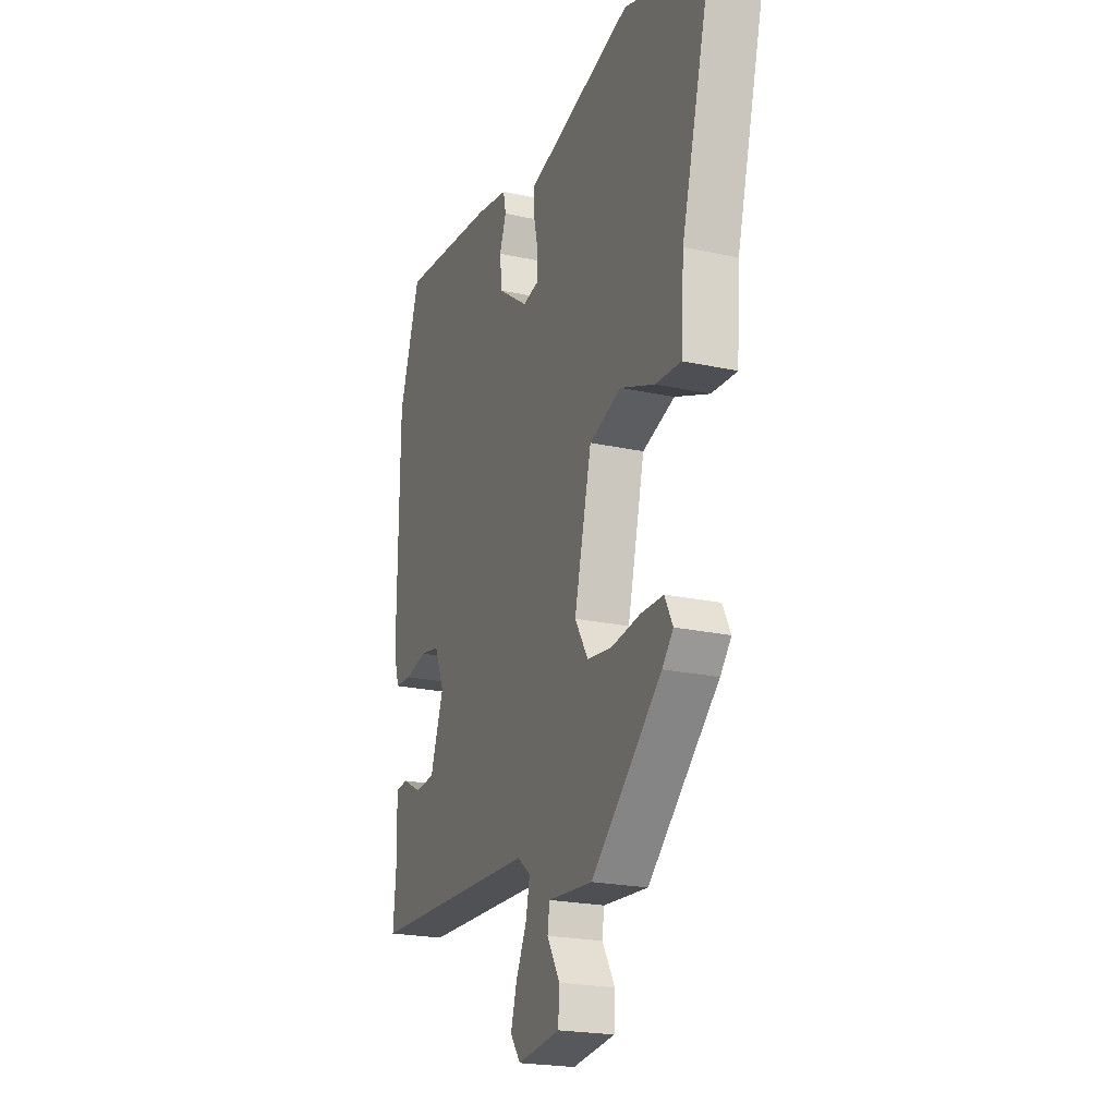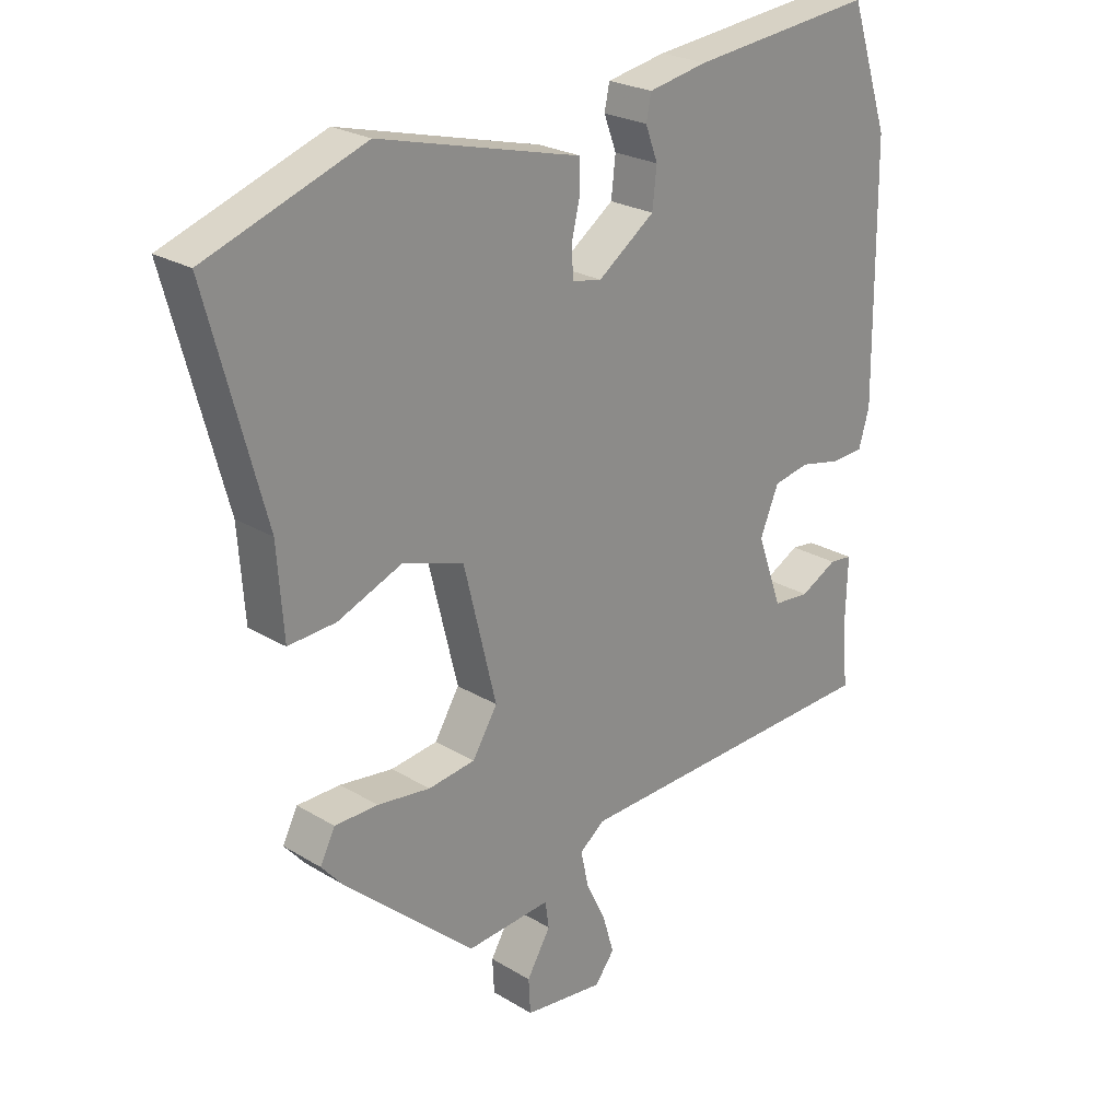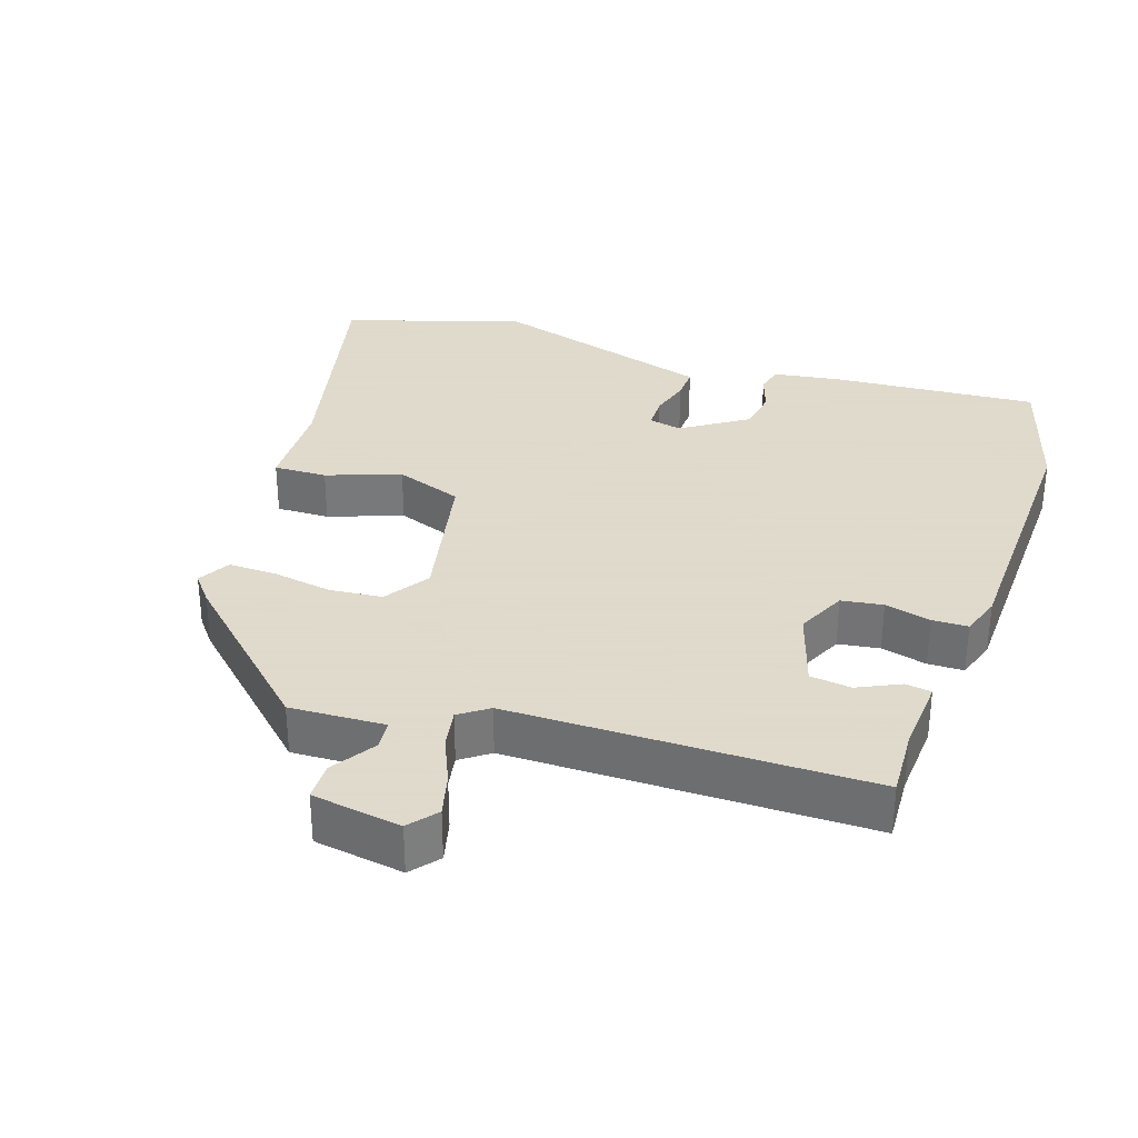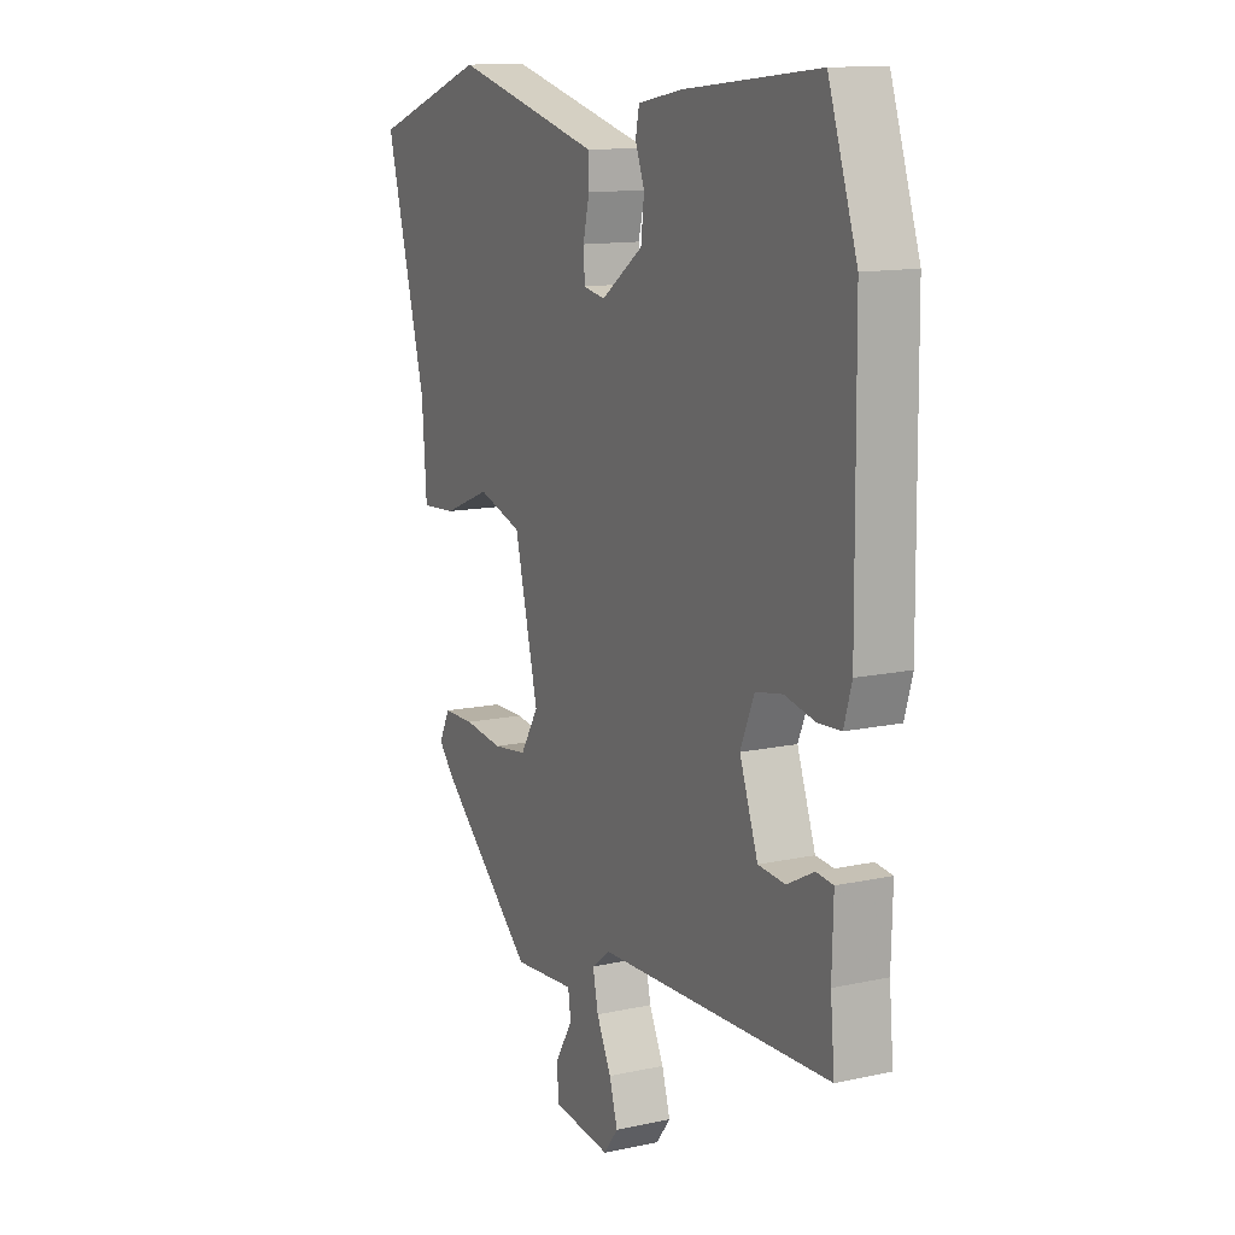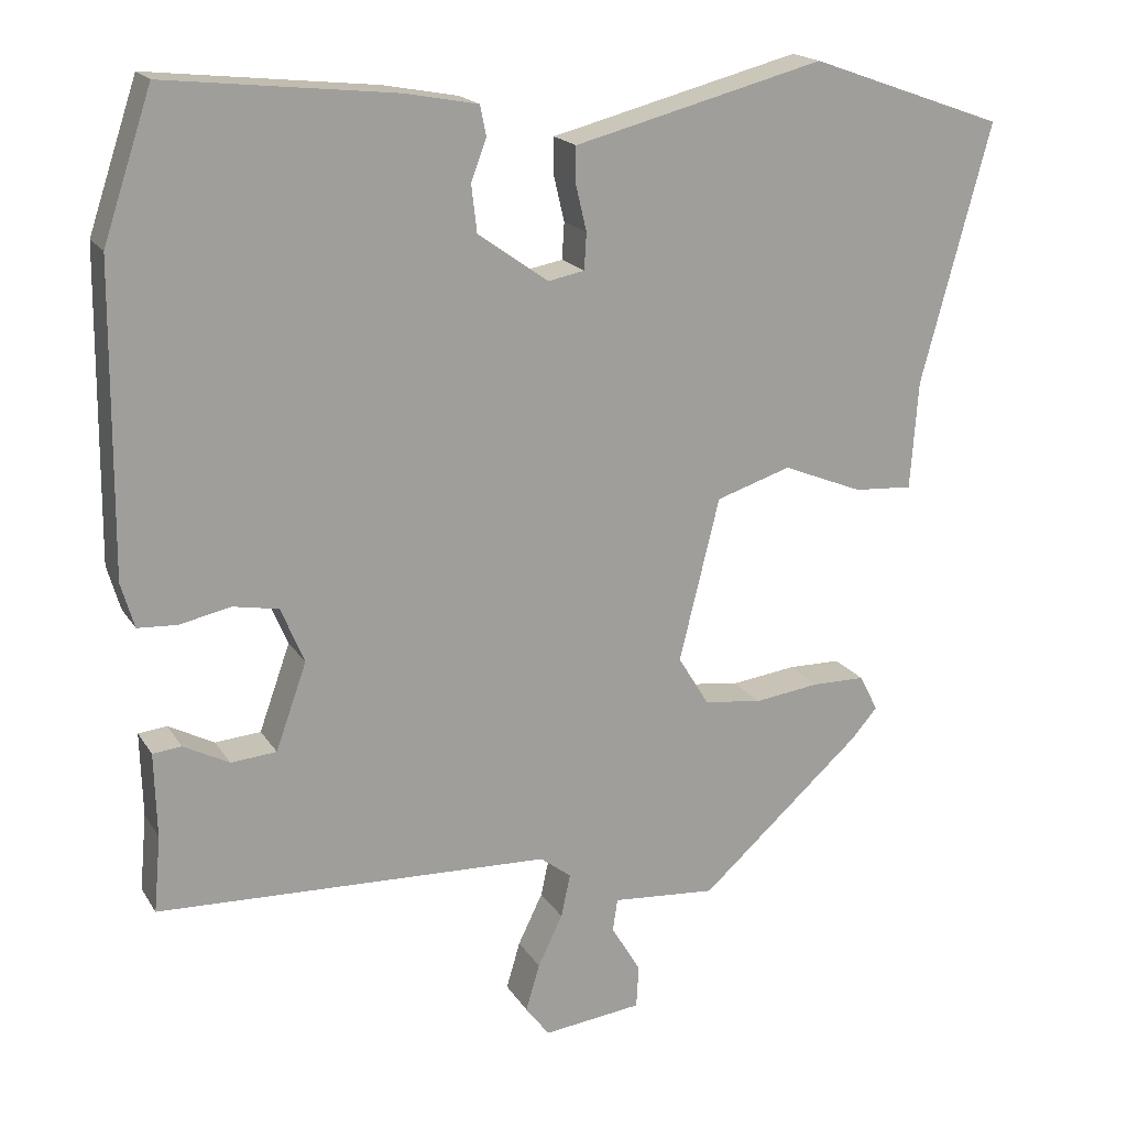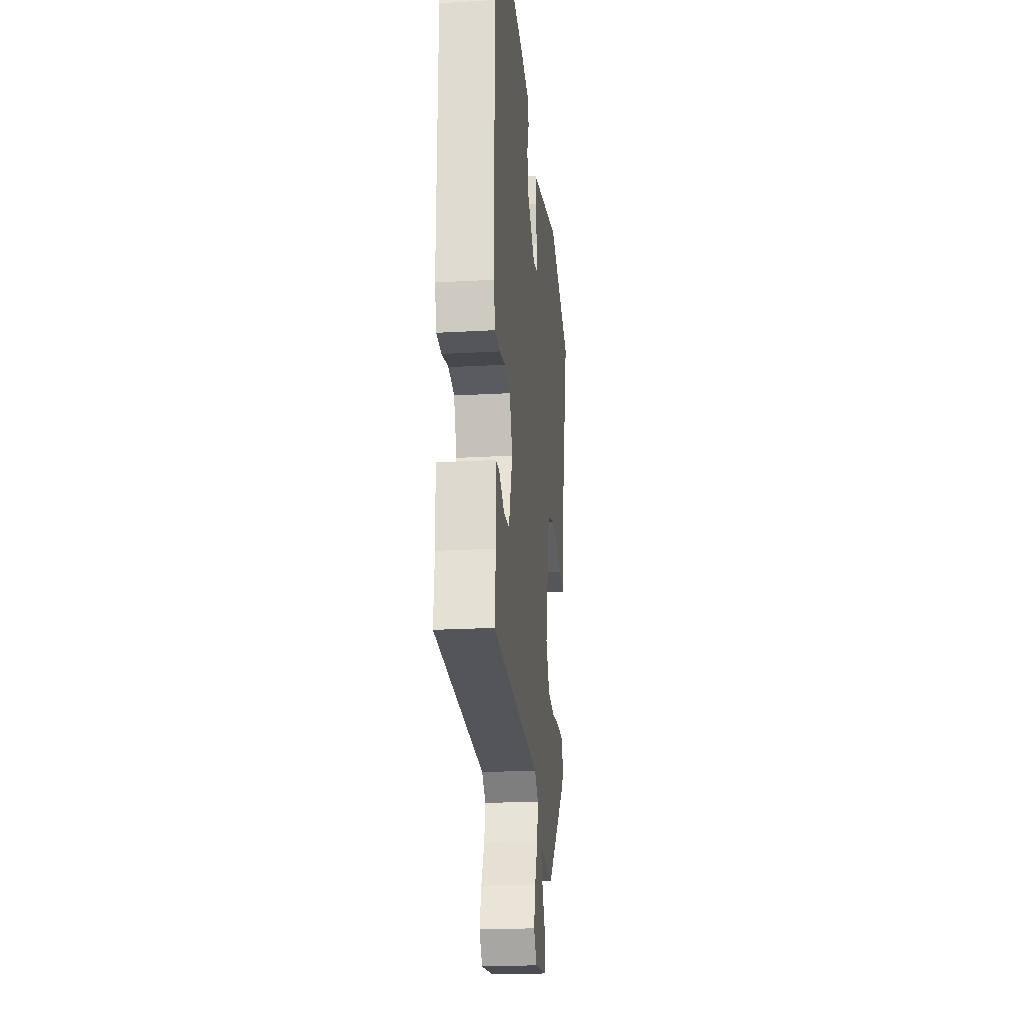
<metadata>
{"format":"obj","ext":"obj","renderer":"f3d","projection":"perspective","resolution":1024,"background":"white","views":[{"elev":-21.8,"azim":68.9,"up":"+Z"},{"elev":24.3,"azim":134.9,"up":"+Z"},{"elev":32.4,"azim":-159.3,"up":"+Y"},{"elev":12.8,"azim":-116.8,"up":"+Z"},{"elev":18.5,"azim":-22.6,"up":"+Z"},{"elev":-22.2,"azim":-84.4,"up":"+Z"}]}
</metadata>
<code>
v -0.521 0.07 -0.437
v -0.512 0.07 -0.338
v -0.515 0.07 -0.229
v -0.478 0.07 -0.225
v -0.419 0.07 -0.256
v -0.36 0.07 -0.251
v -0.32 0.07 -0.139
v -0.35 0.07 -0.067
v -0.409 0.07 -0.056
v -0.475 0.07 -0.07
v -0.526 0.07 -0.067
v -0.543 0.07 -0.009
v -0.539 0.07 0.385
v -0.476 0.07 0.573
v -0.181 0.07 0.541
v -0.086 0.07 0.523
v -0.078 0.07 0.484
v -0.098 0.07 0.431
v -0.091 0.07 0.37
v 0 0.07 0.305
v 0.047 0.07 0.314
v 0.05 0.07 0.361
v 0.036 0.07 0.42
v 0.036 0.07 0.467
v 0.076 0.07 0.477
v 0.36 0.07 0.55
v 0.612 0.07 0.46
v 0.522 0.07 0.126
v 0.512 0.07 -0.014
v 0.436 0.07 -0.009
v 0.332 0.07 0.033
v 0.235 0.07 0.002
v 0.183 0.07 -0.209
v 0.223 0.07 -0.274
v 0.298 0.07 -0.284
v 0.383 0.07 -0.273
v 0.452 0.07 -0.274
v 0.476 0.07 -0.321
v 0.443 0.07 -0.359
v 0.232 0.07 -0.547
v 0.097 0.07 -0.536
v 0.091 0.07 -0.578
v 0.129 0.07 -0.642
v 0.126 0.07 -0.697
v -0.002 0.07 -0.712
v -0.033 0.07 -0.671
v -0.015 0.07 -0.61
v 0.017 0.07 -0.544
v 0.029 0.07 -0.488
v -0.011 0.07 -0.457
v -0.521 0 -0.437
v -0.512 0 -0.338
v -0.515 0 -0.229
v -0.478 0 -0.225
v -0.419 0 -0.256
v -0.36 0 -0.251
v -0.32 0 -0.139
v -0.35 0 -0.067
v -0.409 0 -0.056
v -0.475 0 -0.07
v -0.526 0 -0.067
v -0.543 0 -0.009
v -0.539 0 0.385
v -0.476 0 0.573
v -0.181 0 0.541
v -0.086 0 0.523
v -0.078 0 0.484
v -0.098 0 0.431
v -0.091 0 0.37
v 0 0 0.305
v 0.047 0 0.314
v 0.05 0 0.361
v 0.036 0 0.42
v 0.036 0 0.467
v 0.076 0 0.477
v 0.36 0 0.55
v 0.612 0 0.46
v 0.522 0 0.126
v 0.512 0 -0.014
v 0.436 0 -0.009
v 0.332 0 0.033
v 0.235 0 0.002
v 0.183 0 -0.209
v 0.223 0 -0.274
v 0.298 0 -0.284
v 0.383 0 -0.273
v 0.452 0 -0.274
v 0.476 0 -0.321
v 0.443 0 -0.359
v 0.232 0 -0.547
v 0.097 0 -0.536
v 0.091 0 -0.578
v 0.129 0 -0.642
v 0.126 0 -0.697
v -0.002 0 -0.712
v -0.033 0 -0.671
v -0.015 0 -0.61
v 0.017 0 -0.544
v 0.029 0 -0.488
v -0.011 0 -0.457
f 45 46 47 48
f 45 48 49
f 42 43 44 45
f 41 42 45 49
f 40 41 49 50
f 38 39 40 50
f 35 36 37 38
f 34 35 38 50
f 28 29 30 31
f 28 31 32
f 25 26 27 28
f 25 28 32
f 22 23 24 25
f 21 22 25 32
f 20 21 32 33
f 15 16 17 18
f 15 18 19
f 14 15 19
f 9 10 11 12
f 8 9 12 13
f 2 3 4 5
f 2 5 6
f 1 2 6
f 33 34 50 1
f 8 13 14 19
f 7 8 19 20
f 6 7 20 33
f 1 6 33
f 98 97 96 95
f 99 98 95
f 95 94 93 92
f 99 95 92 91
f 100 99 91 90
f 100 90 89 88
f 88 87 86 85
f 100 88 85 84
f 81 80 79 78
f 82 81 78
f 78 77 76 75
f 82 78 75
f 75 74 73 72
f 82 75 72 71
f 83 82 71 70
f 68 67 66 65
f 69 68 65
f 69 65 64
f 62 61 60 59
f 63 62 59 58
f 55 54 53 52
f 56 55 52
f 56 52 51
f 51 100 84 83
f 69 64 63 58
f 70 69 58 57
f 83 70 57 56
f 83 56 51
f 1 51 52 2
f 2 52 53 3
f 3 53 54 4
f 4 54 55 5
f 5 55 56 6
f 6 56 57 7
f 7 57 58 8
f 8 58 59 9
f 9 59 60 10
f 10 60 61 11
f 11 61 62 12
f 12 62 63 13
f 13 63 64 14
f 14 64 65 15
f 15 65 66 16
f 16 66 67 17
f 17 67 68 18
f 18 68 69 19
f 19 69 70 20
f 20 70 71 21
f 21 71 72 22
f 22 72 73 23
f 23 73 74 24
f 24 74 75 25
f 25 75 76 26
f 26 76 77 27
f 27 77 78 28
f 28 78 79 29
f 29 79 80 30
f 30 80 81 31
f 31 81 82 32
f 32 82 83 33
f 33 83 84 34
f 34 84 85 35
f 35 85 86 36
f 36 86 87 37
f 37 87 88 38
f 38 88 89 39
f 39 89 90 40
f 40 90 91 41
f 41 91 92 42
f 42 92 93 43
f 43 93 94 44
f 44 94 95 45
f 45 95 96 46
f 46 96 97 47
f 47 97 98 48
f 48 98 99 49
f 49 99 100 50
f 50 100 51 1

</code>
